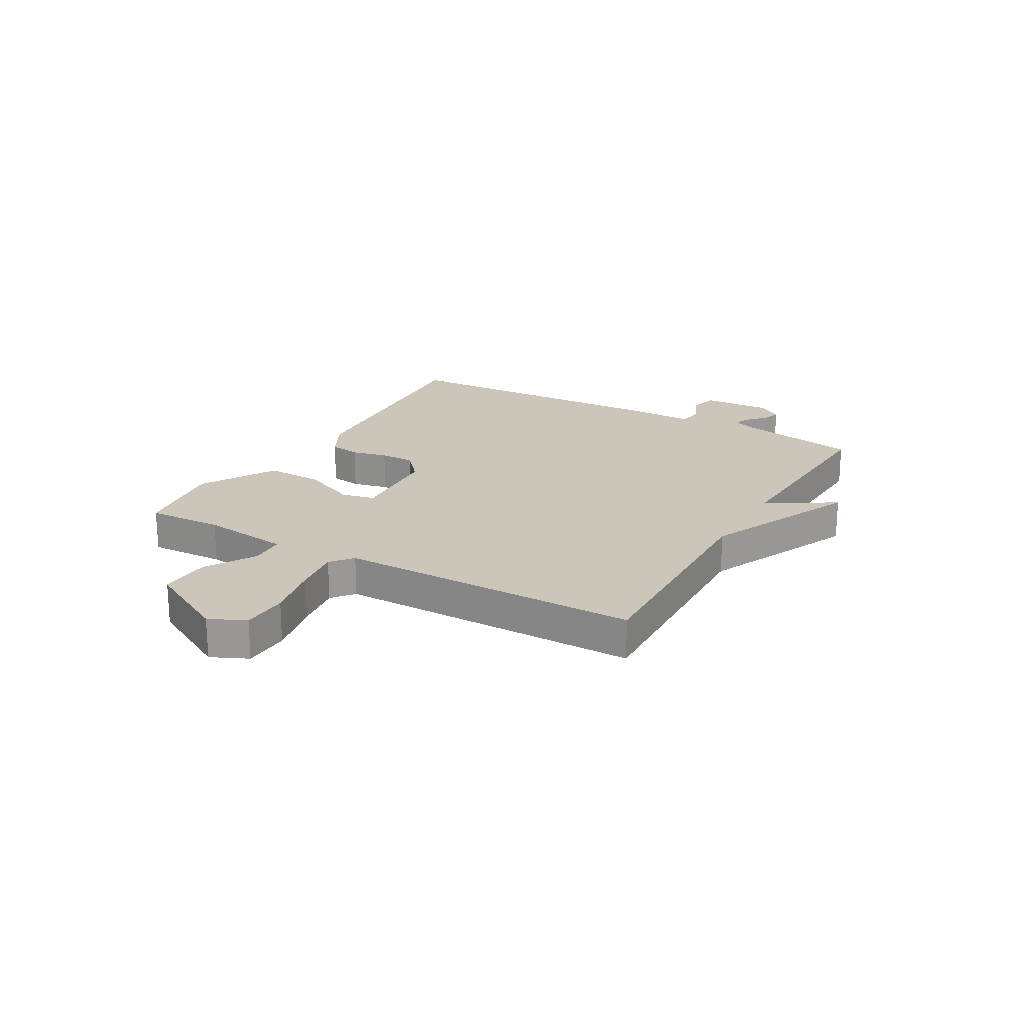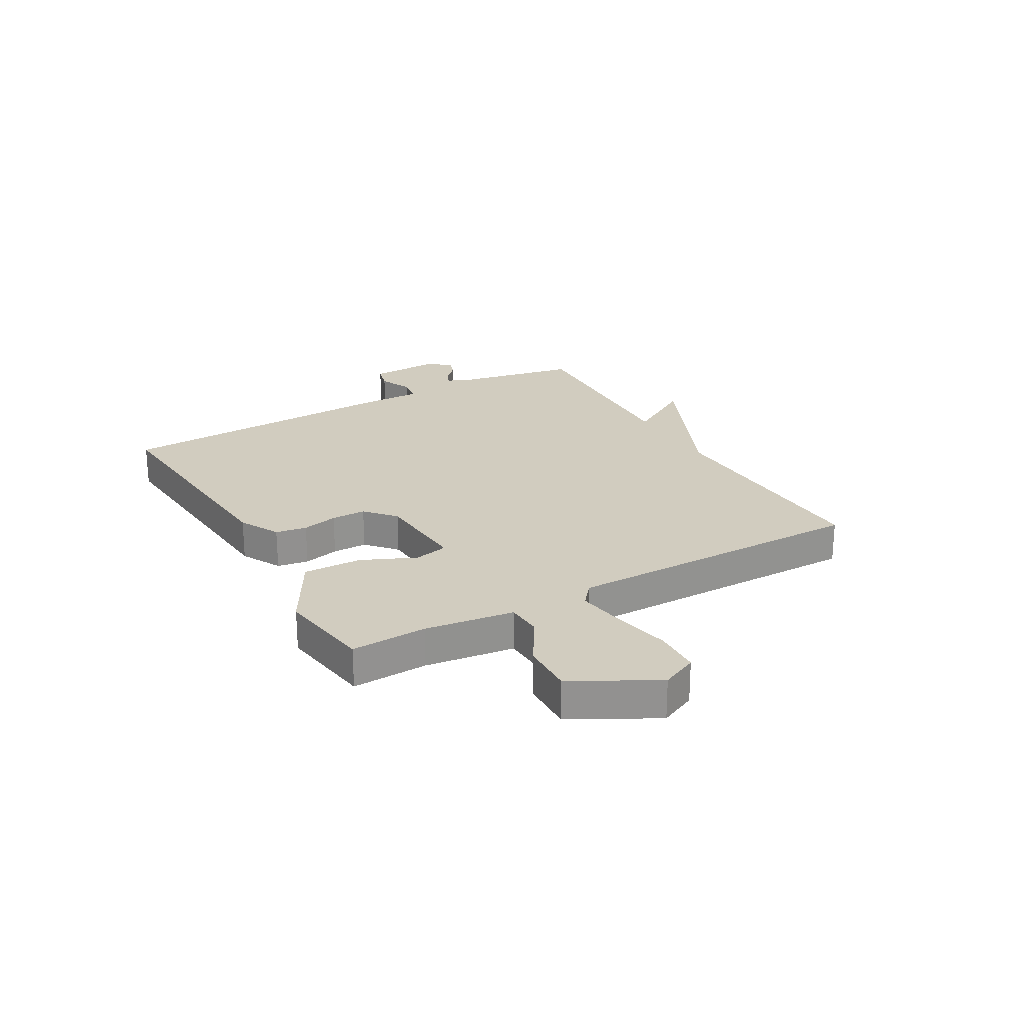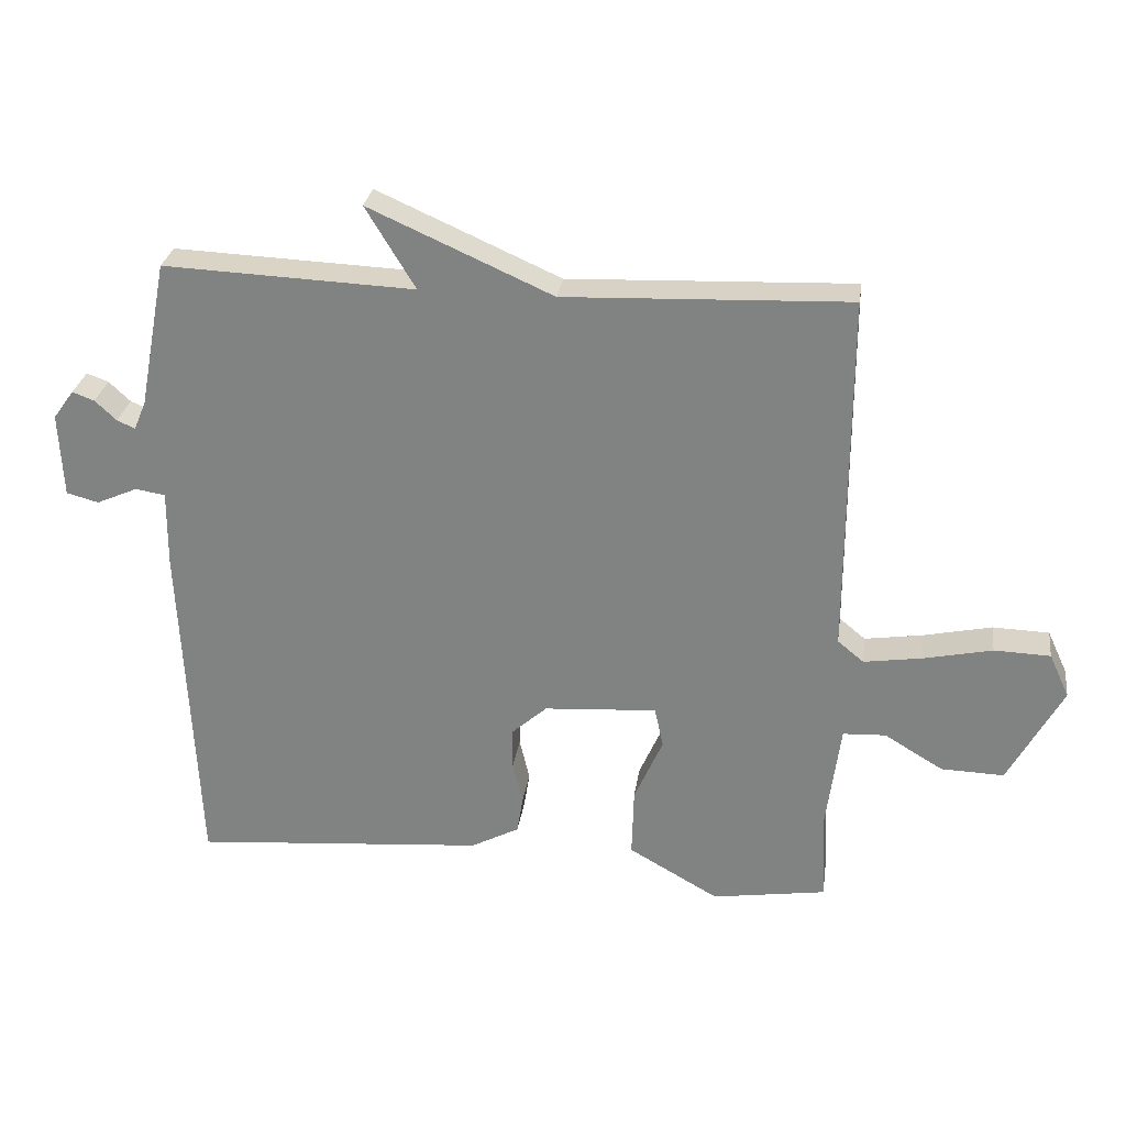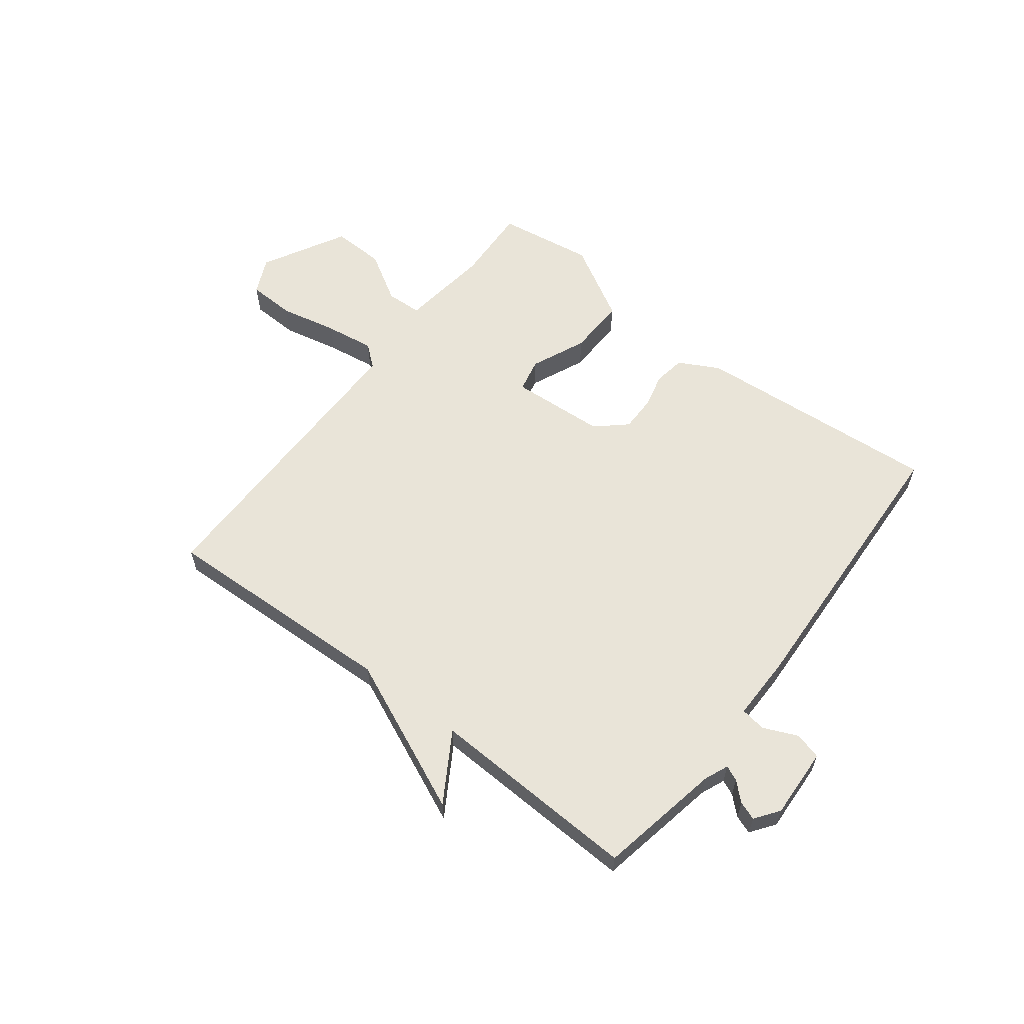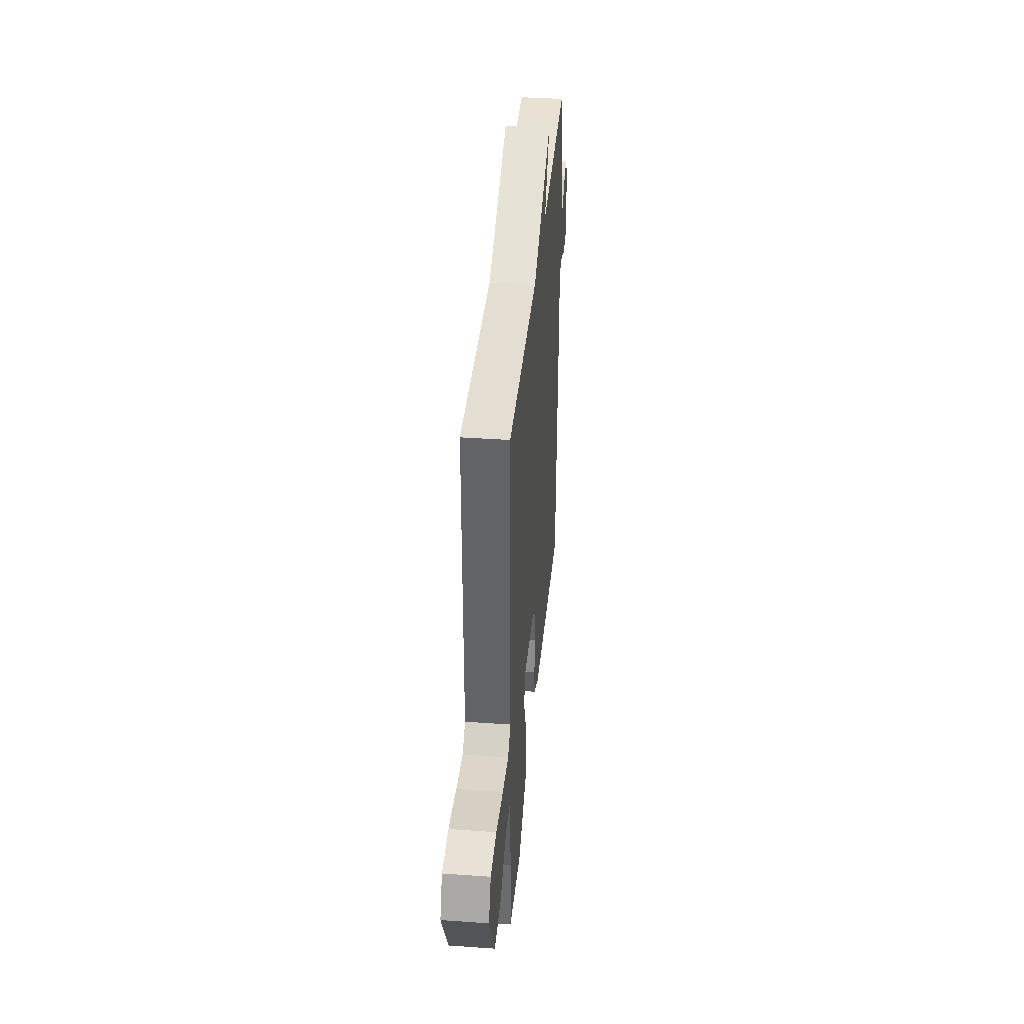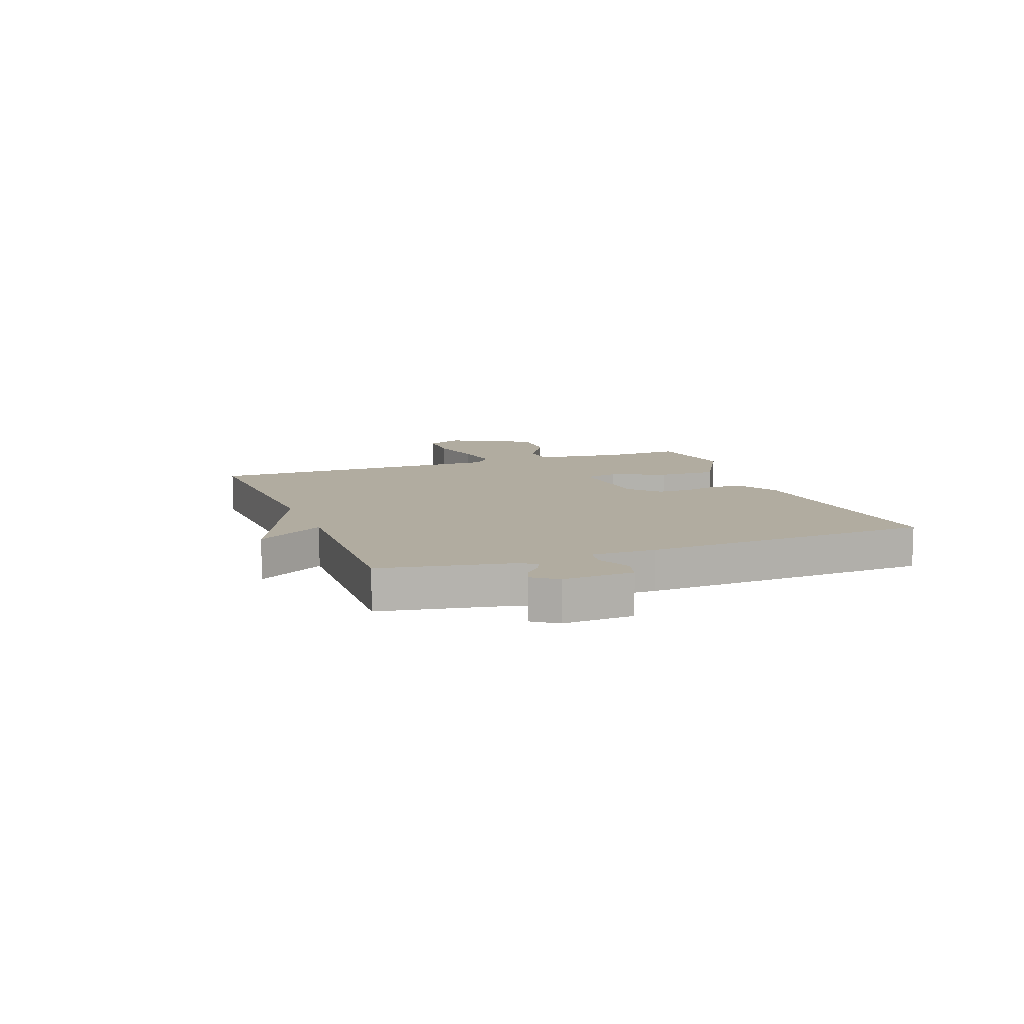
<metadata>
{"format":"obj","ext":"obj","renderer":"f3d","projection":"perspective","resolution":1024,"background":"white","views":[{"elev":20.9,"azim":-60.2,"up":"+Y"},{"elev":24.0,"azim":-119.6,"up":"+Y"},{"elev":28.1,"azim":-172.0,"up":"+Z"},{"elev":60.3,"azim":37.5,"up":"+Y"},{"elev":38.3,"azim":-84.9,"up":"+Z"},{"elev":10.1,"azim":69.1,"up":"+Y"}]}
</metadata>
<code>
v 0.5 0.07 0.5
v 0.542 0.07 0.281
v 0.56 0.07 0.238
v 0.587 0.07 0.25
v 0.619 0.07 0.28
v 0.652 0.07 0.292
v 0.683 0.07 0.249
v 0.677 0.07 0.123
v 0.629 0.07 0.11
v 0.568 0.07 0.137
v 0.523 0.07 0.13
v 0.524 0.07 0.015
v 0.5 0.07 -0.5
v 0.061 0.07 -0.465
v -0.011 0.07 -0.427
v -0.02 0.07 -0.371
v -0.005 0.07 -0.307
v -0.005 0.07 -0.245
v -0.058 0.07 -0.198
v -0.227 0.07 -0.187
v -0.24 0.07 -0.247
v -0.197 0.07 -0.345
v -0.194 0.07 -0.449
v -0.329 0.07 -0.526
v -0.5 0.07 -0.5
v -0.494 0.07 -0.364
v -0.515 0.07 -0.204
v -0.579 0.07 -0.201
v -0.667 0.07 -0.254
v -0.761 0.07 -0.257
v -0.842 0.07 -0.108
v -0.812 0.07 -0.043
v -0.728 0.07 -0.04
v -0.625 0.07 -0.062
v -0.538 0.07 -0.075
v -0.499 0.07 -0.043
v -0.5 0.07 0.5
v -0.075 0.07 0.484
v 0.199 0.07 0.606
v 0.125 0.07 0.484
v 0.5 0 0.5
v 0.542 0 0.281
v 0.56 0 0.238
v 0.587 0 0.25
v 0.619 0 0.28
v 0.652 0 0.292
v 0.683 0 0.249
v 0.677 0 0.123
v 0.629 0 0.11
v 0.568 0 0.137
v 0.523 0 0.13
v 0.524 0 0.015
v 0.5 0 -0.5
v 0.061 0 -0.465
v -0.011 0 -0.427
v -0.02 0 -0.371
v -0.005 0 -0.307
v -0.005 0 -0.245
v -0.058 0 -0.198
v -0.227 0 -0.187
v -0.24 0 -0.247
v -0.197 0 -0.345
v -0.194 0 -0.449
v -0.329 0 -0.526
v -0.5 0 -0.5
v -0.494 0 -0.364
v -0.515 0 -0.204
v -0.579 0 -0.201
v -0.667 0 -0.254
v -0.761 0 -0.257
v -0.842 0 -0.108
v -0.812 0 -0.043
v -0.728 0 -0.04
v -0.625 0 -0.062
v -0.538 0 -0.075
v -0.499 0 -0.043
v -0.5 0 0.5
v -0.075 0 0.484
v 0.199 0 0.606
v 0.125 0 0.484
f 38 39 40
f 36 37 38
f 36 38 40
f 32 33 34
f 31 32 34
f 30 31 34
f 29 30 34
f 28 29 34
f 27 28 34 35
f 24 25 26
f 23 24 26
f 22 23 26
f 21 22 26
f 20 21 26 27
f 15 16 17
f 14 15 17
f 13 14 17
f 12 13 17
f 11 12 17
f 11 17 18
f 8 9 10
f 7 8 10
f 6 7 10
f 5 6 10
f 4 5 10
f 3 4 10 11
f 11 18 19
f 3 11 19
f 2 3 19
f 2 19 20
f 1 2 20
f 40 1 20
f 36 40 20
f 20 27 35 36
f 80 79 78
f 78 77 76
f 80 78 76
f 74 73 72
f 74 72 71
f 74 71 70
f 74 70 69
f 74 69 68
f 75 74 68 67
f 66 65 64
f 66 64 63
f 66 63 62
f 66 62 61
f 67 66 61 60
f 57 56 55
f 57 55 54
f 57 54 53
f 57 53 52
f 57 52 51
f 58 57 51
f 50 49 48
f 50 48 47
f 50 47 46
f 50 46 45
f 50 45 44
f 51 50 44 43
f 59 58 51
f 59 51 43
f 59 43 42
f 60 59 42
f 60 42 41
f 60 41 80
f 60 80 76
f 76 75 67 60
f 1 41 42 2
f 2 42 43 3
f 3 43 44 4
f 4 44 45 5
f 5 45 46 6
f 6 46 47 7
f 7 47 48 8
f 8 48 49 9
f 9 49 50 10
f 10 50 51 11
f 11 51 52 12
f 12 52 53 13
f 13 53 54 14
f 14 54 55 15
f 15 55 56 16
f 16 56 57 17
f 17 57 58 18
f 18 58 59 19
f 19 59 60 20
f 20 60 61 21
f 21 61 62 22
f 22 62 63 23
f 23 63 64 24
f 24 64 65 25
f 25 65 66 26
f 26 66 67 27
f 27 67 68 28
f 28 68 69 29
f 29 69 70 30
f 30 70 71 31
f 31 71 72 32
f 32 72 73 33
f 33 73 74 34
f 34 74 75 35
f 35 75 76 36
f 36 76 77 37
f 37 77 78 38
f 38 78 79 39
f 39 79 80 40
f 40 80 41 1

</code>
